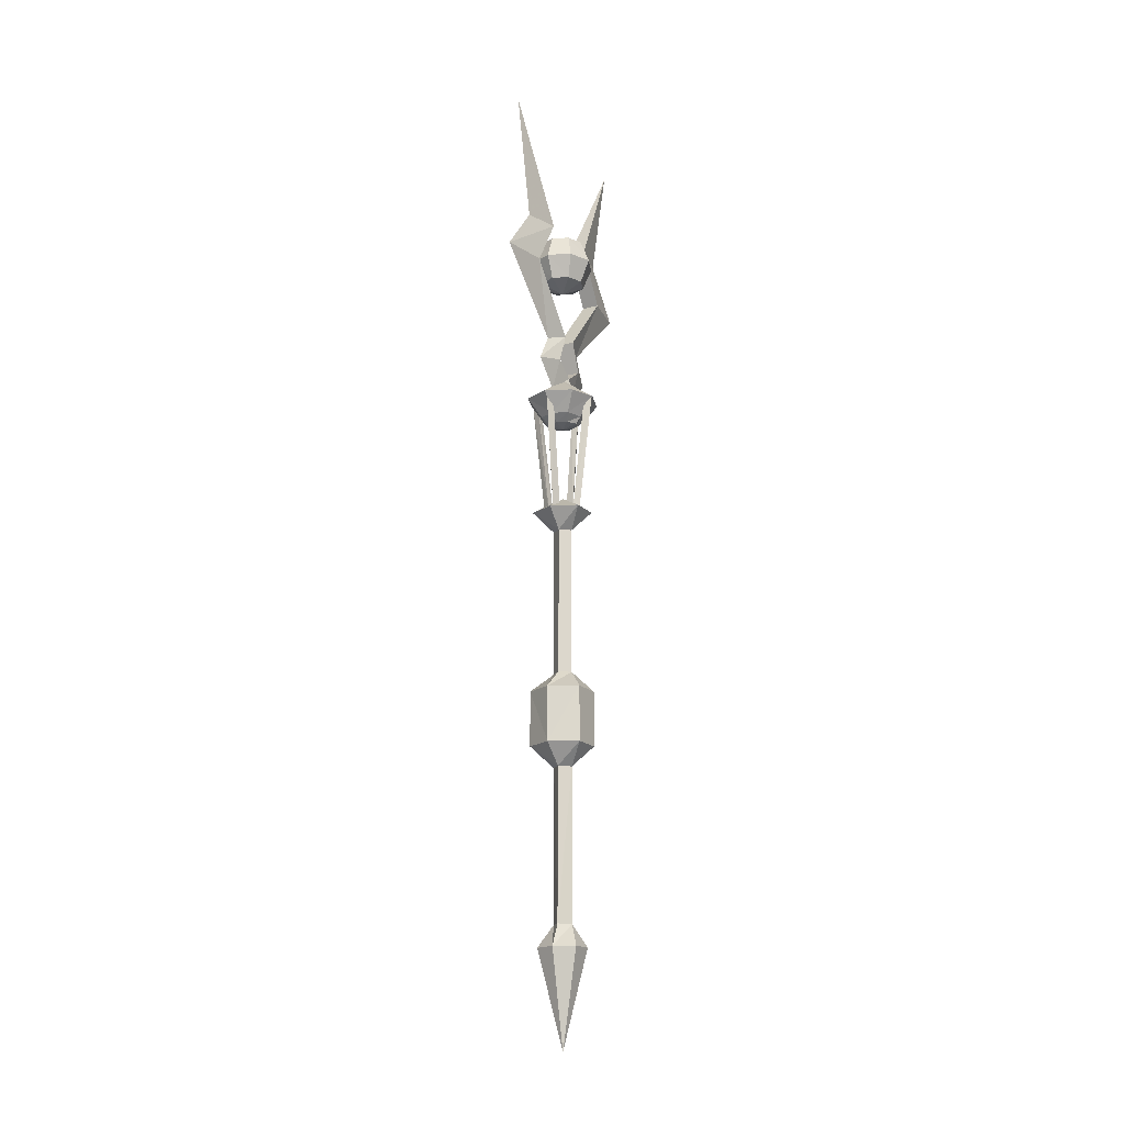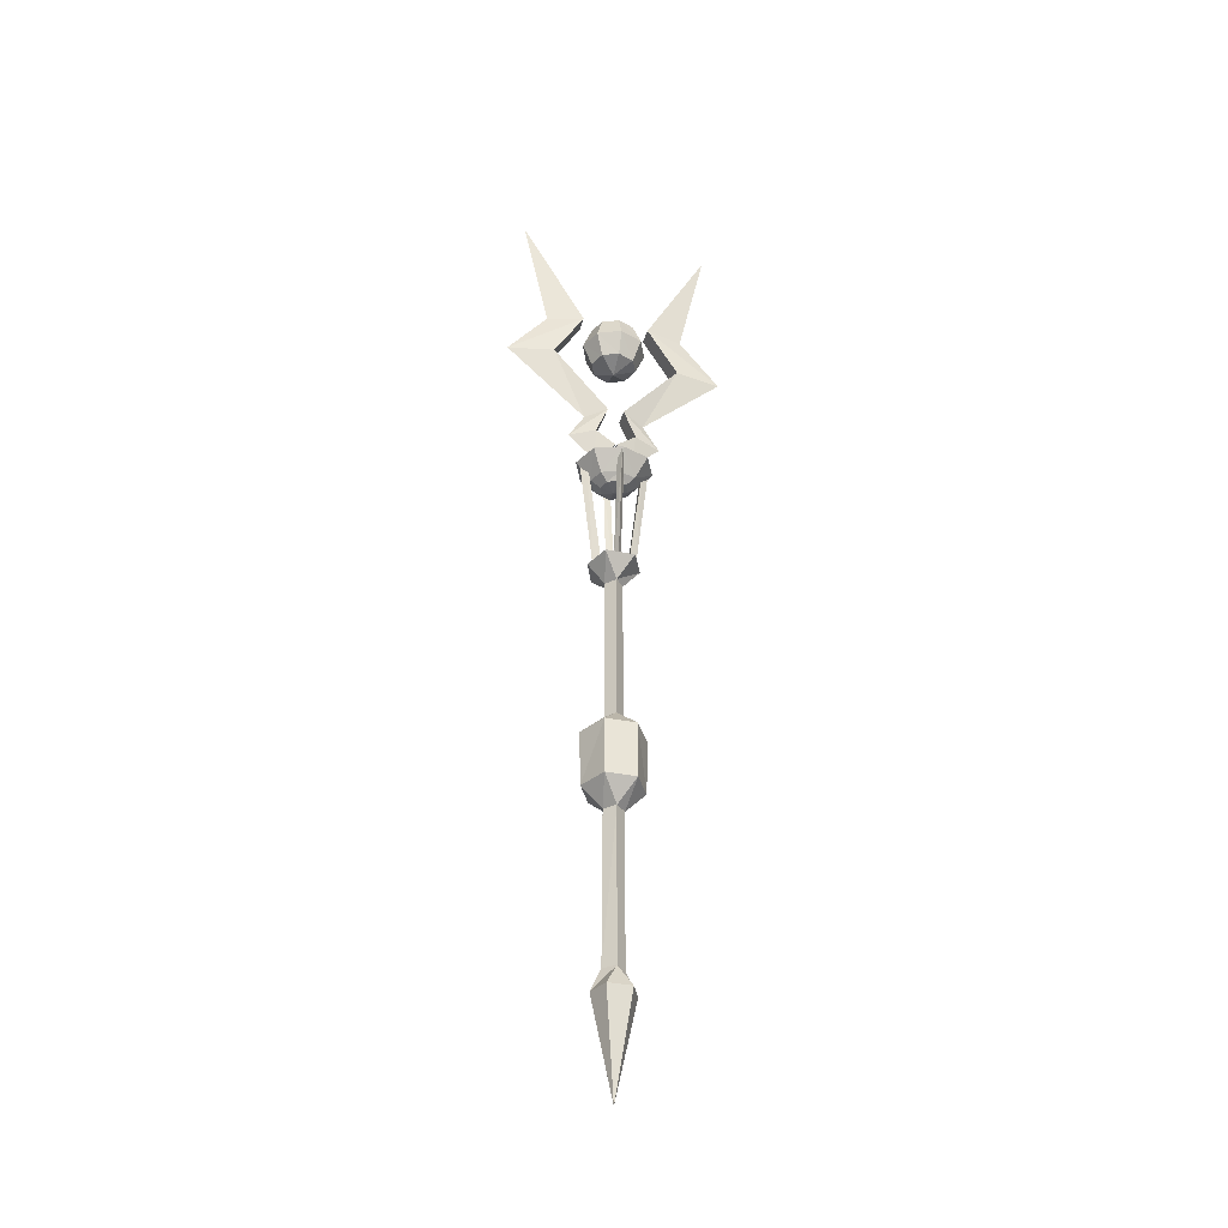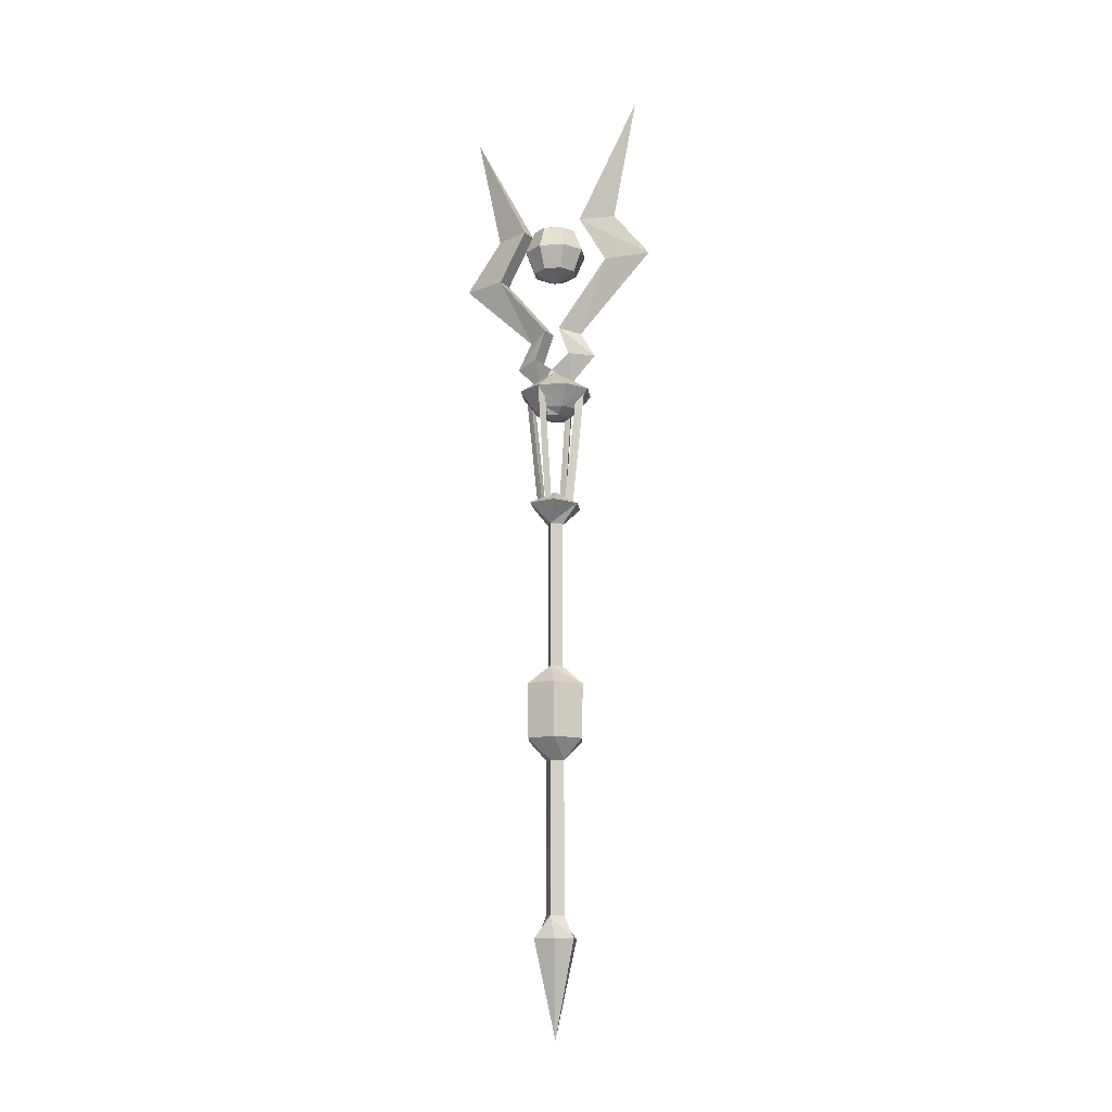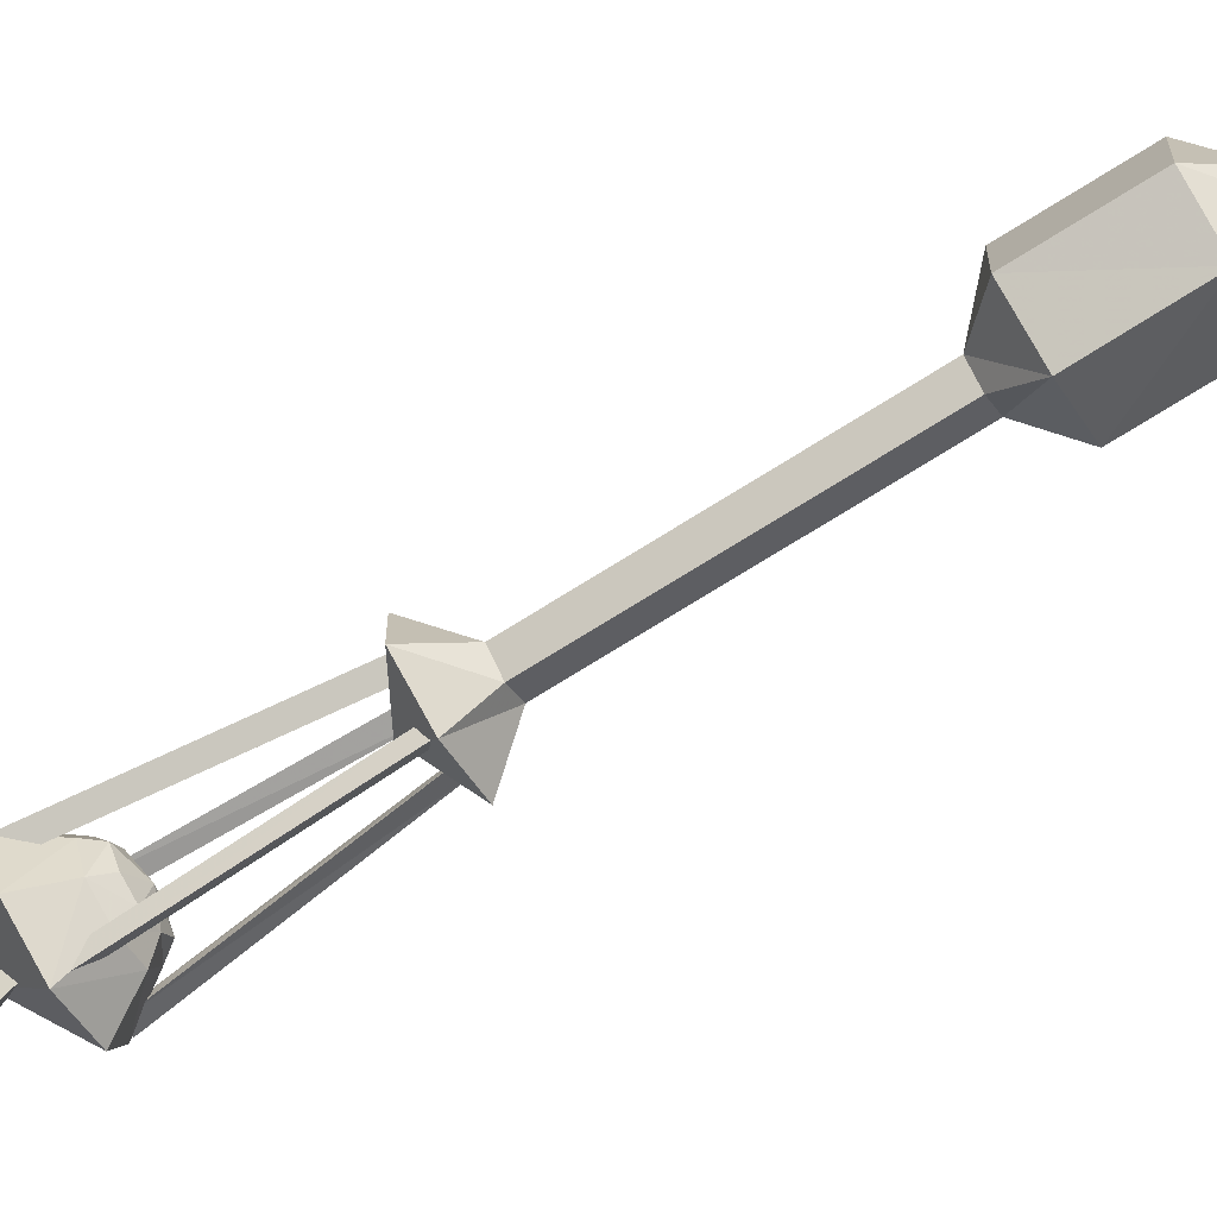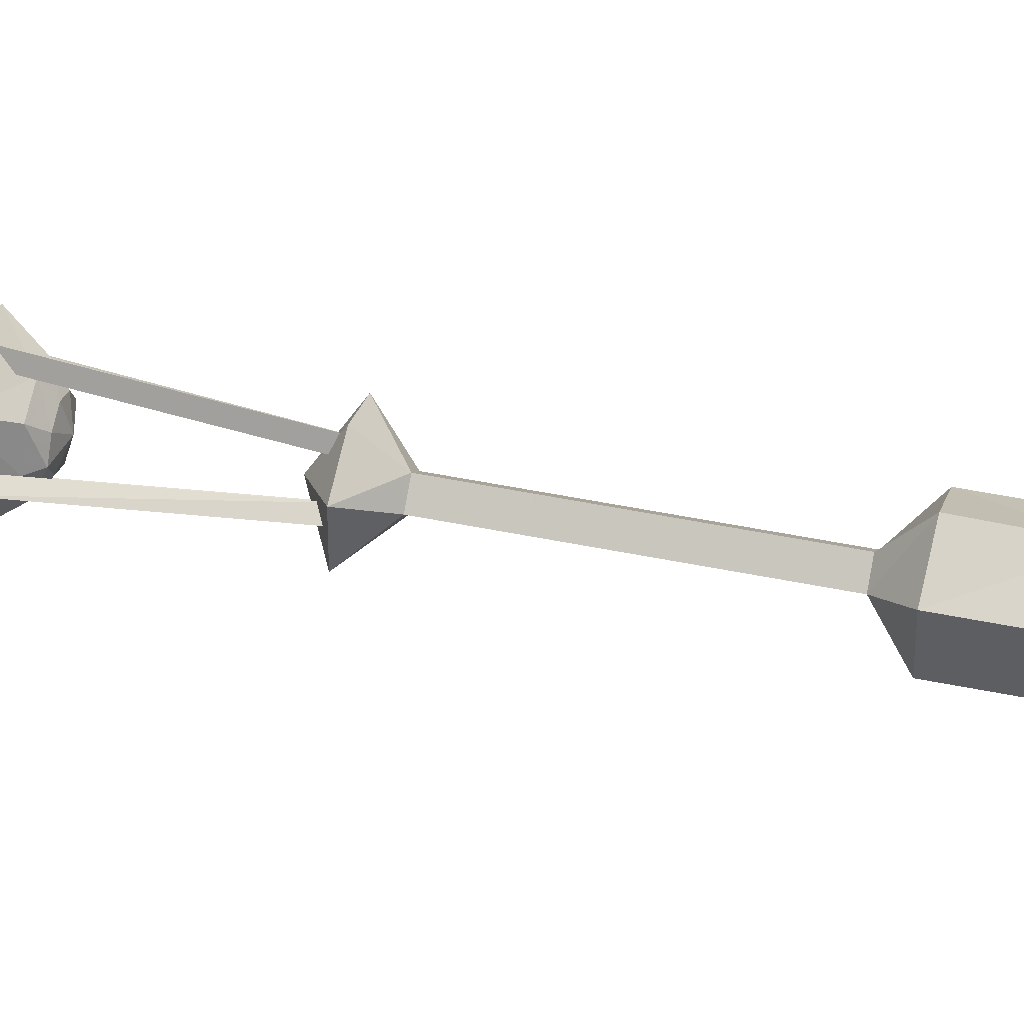
<metadata>
{"format":"obj","ext":"obj","renderer":"f3d","projection":"perspective","resolution":1024,"background":"white","views":[{"elev":-17.5,"azim":28.6,"up":"+Y"},{"elev":-35.8,"azim":74.7,"up":"+Y"},{"elev":-13.7,"azim":120.4,"up":"+Y"},{"elev":-73.3,"azim":-57.9,"up":"+Z"},{"elev":44.8,"azim":-76.3,"up":"+Z"}]}
</metadata>
<code>
o wavemaster02
v 0.0158 2.084 0.06924
v 0.0008 2.323 0.1954
v -0.0017 2.082 0.1416
v -0.0192 2.084 0.06924
v 0.0158 1.983 0.1291
v -0.0017 1.983 0.2216
v -0.0192 1.983 0.1291
v 0.0158 1.852 0.01794
v -0.0017 1.835 0.06174
v -0.0192 1.852 0.01794
v 0.0158 1.792 0.04174
v -0.0017 1.782 0.09294
v -0.0192 1.792 0.04174
v 0.0158 1.763 0.002944
v -0.0017 1.73 0.04044
v -0.0242 1.763 0.002944
v -0.0017 1.983 -0.2196
v -0.0017 2.082 -0.1396
v 0.0158 2.084 -0.06586
v -0.0192 1.983 -0.1271
v -0.0192 1.852 -0.01456
v 0.0158 1.852 -0.01456
v 0.0158 1.792 -0.03836
v -0.0017 1.782 -0.09086
v -0.0017 1.73 -0.03586
v -0.0242 1.763 0.000444
v 0.0158 1.763 0.000444
v -0.0192 1.792 -0.03836
v -0.0017 1.835 -0.05826
v 0.0158 1.983 -0.1271
v -0.0192 2.084 -0.06586
v 0.0008 2.323 -0.1933
v 0.0008 2.088 0.002944
v 0.0446 2.069 0.002944
v 0.0321 2.069 -0.02956
v 0.0008 2.069 -0.04326
v -0.0317 2.069 -0.02956
v -0.0454 2.069 0.002944
v -0.0317 2.069 0.03424
v 0.0008 2.069 0.04794
v 0.0321 2.069 0.03424
v 0.0446 2.023 -0.04326
v 0.0633 2.023 0.002944
v 0.0446 2.023 0.04794
v 0.0008 2.023 0.06664
v -0.0454 2.023 0.04794
v -0.0642 2.023 0.002944
v -0.0454 2.023 -0.04326
v 0.0008 2.023 -0.06206
v 0.0321 1.978 -0.02956
v 0.0446 1.978 0.002944
v 0.0321 1.978 0.03424
v 0.0008 1.978 0.04794
v -0.0317 1.978 0.03424
v -0.0454 1.978 0.002944
v -0.0317 1.978 -0.02956
v 0.0008 1.978 -0.04326
v 0.0008 1.958 0.002944
v 0.0521 1.713 -0.05206
v 0.0008 1.762 0.001644
v 0.0696 1.714 0.001644
v -0.0192 1.66 0.02044
v 0.0008 1.653 0.001644
v 0.0008 1.66 0.02914
v -0.0317 1.66 0.001644
v -0.0304 1.674 0.03544
v -0.0429 1.674 0.001644
v -0.0517 1.713 0.05544
v -0.0704 1.714 0.001644
v 0.0008 1.713 -0.07586
v 0.0308 1.674 -0.03206
v 0.0008 1.674 -0.04456
v 0.0208 1.66 -0.01706
v 0.0008 1.66 -0.02586
v 0.0008 1.713 0.07794
v 0.0521 1.713 0.05544
v 0.0008 1.674 0.04794
v 0.0308 1.674 0.03544
v 0.0208 1.66 0.02044
v 0.0321 1.66 0.001644
v -0.0192 1.66 -0.01706
v -0.0304 1.674 -0.03206
v 0.0421 1.674 0.001644
v -0.0517 1.713 -0.05206
v 0.0271 1.475 -0.004556
v 0.0546 1.713 -0.004556
v 0.0396 1.473 0.002944
v 0.0546 1.713 0.009244
v 0.0283 1.474 0.009244
v 0.0683 1.71 0.002944
v 0.0008 1.473 -0.03956
v 0.0083 1.713 -0.05336
v 0.0083 1.475 -0.02456
v 0.0008 1.71 -0.06706
v -0.0067 1.474 -0.02586
v -0.0067 1.713 -0.05336
v 0.0083 1.475 0.02794
v 0.0083 1.713 0.05664
v 0.0008 1.473 0.04294
v -0.0067 1.713 0.05664
v -0.0067 1.474 0.02914
v 0.0008 1.71 0.07044
v -0.0404 1.473 0.001644
v -0.0542 1.713 -0.005856
v -0.0254 1.475 -0.005856
v -0.0692 1.71 0.001644
v -0.0267 1.474 0.009244
v -0.0542 1.713 0.007944
v 0.0008 0.6017 0.04294
v 0.0421 0.6017 0.02544
v 0.0008 0.4104 0.001644
v 0.0208 0.6454 0.001644
v 0.0008 0.6454 0.02294
v 0.0208 0.9479 0.001644
v 0.0008 0.9479 0.02164
v 0.0546 0.9892 0.03294
v -0.0004 0.9892 0.06174
v 0.0546 1.099 0.03294
v -0.0004 1.098 0.06414
v 0.0208 1.137 0.001644
v 0.0008 1.137 0.01924
v 0.0208 1.432 0.001644
v 0.0008 1.432 0.01924
v 0.0421 0.6017 -0.02086
v 0.0008 0.6017 -0.03956
v 0.0008 0.6454 -0.01826
v -0.0004 1.472 0.05294
v 0.0008 1.502 0.001644
v -0.0529 1.472 0.03164
v 0.0521 1.472 0.03164
v -0.0529 1.472 -0.02586
v -0.0192 1.432 0.001644
v -0.0192 0.6454 0.001644
v -0.0417 0.6017 0.02544
v -0.0429 0.6017 -0.02086
v -0.0192 0.9479 0.001644
v 0.0008 0.9479 -0.01826
v 0.0546 0.9892 -0.02706
v -0.0554 0.9892 0.03294
v -0.0554 0.9892 -0.02706
v -0.0004 0.9892 -0.05826
v -0.0554 1.099 0.03294
v -0.0554 1.099 -0.02706
v -0.0192 1.137 0.001644
v -0.0004 1.098 -0.06086
v 0.0008 1.137 -0.01576
v 0.0546 1.099 -0.02706
v 0.0008 1.432 -0.01576
v 0.0521 1.472 -0.02586
v -0.0004 1.472 -0.04956
f 1 2 3
f 2 4 3
f 4 2 1
f 5 1 6
f 1 5 4
f 7 4 5
f 4 7 3
f 6 3 7
f 3 6 1
f 8 5 9
f 5 8 7
f 10 7 8
f 7 10 6
f 9 6 10
f 6 9 5
f 11 8 12
f 8 11 10
f 13 10 11
f 10 13 9
f 12 9 13
f 9 12 8
f 14 11 15
f 11 14 13
f 16 13 14
f 13 16 12
f 15 12 16
f 12 15 11
f 17 18 19
f 18 17 20
f 21 20 17
f 20 21 22
f 23 22 21
f 22 23 24
f 25 24 23
f 24 25 26
f 23 27 25
f 27 23 28
f 21 28 23
f 28 21 29
f 17 29 21
f 29 17 30
f 19 30 17
f 19 31 30
f 31 19 32
f 18 32 19
f 32 18 31
f 20 31 18
f 31 20 30
f 22 30 20
f 30 22 29
f 24 29 22
f 29 24 28
f 26 28 24
f 28 26 27
f 33 34 35
f 33 35 36
f 33 36 37
f 33 37 38
f 33 38 39
f 33 39 40
f 33 40 41
f 33 41 34
f 34 42 35
f 42 34 43
f 41 43 34
f 43 41 44
f 40 44 41
f 44 40 45
f 39 45 40
f 45 39 46
f 38 46 39
f 46 38 47
f 37 47 38
f 47 37 48
f 36 48 37
f 48 36 49
f 35 49 36
f 49 35 42
f 43 50 42
f 50 43 51
f 44 51 43
f 51 44 52
f 45 52 44
f 52 45 53
f 46 53 45
f 53 46 54
f 47 54 46
f 54 47 55
f 48 55 47
f 55 48 56
f 49 56 48
f 56 49 57
f 42 57 49
f 57 42 50
f 58 50 51
f 58 57 50
f 58 56 57
f 58 55 56
f 58 54 55
f 58 53 54
f 58 52 53
f 58 51 52
f 59 60 61
f 62 63 64
f 63 62 65
f 66 65 62
f 65 66 67
f 68 67 66
f 67 68 69
f 70 60 59
f 59 71 70
f 72 70 71
f 71 73 72
f 74 72 73
f 73 63 74
f 60 69 68
f 68 75 60
f 76 60 75
f 75 77 76
f 78 76 77
f 77 64 78
f 79 78 64
f 64 63 79
f 80 79 63
f 63 73 80
f 81 63 65
f 63 81 74
f 82 74 81
f 74 82 72
f 70 72 82
f 77 68 66
f 66 62 77
f 64 77 62
f 77 75 68
f 71 61 83
f 83 73 71
f 71 59 61
f 83 79 80
f 79 83 78
f 61 78 83
f 78 61 76
f 60 76 61
f 83 80 73
f 82 84 70
f 67 84 82
f 82 65 67
f 84 67 69
f 69 60 84
f 70 84 60
f 82 81 65
f 85 87 86
f 86 88 85
f 89 85 88
f 88 90 89
f 87 89 90
f 90 86 87
f 91 93 92
f 92 94 91
f 95 91 94
f 94 96 95
f 93 95 96
f 96 92 93
f 97 99 98
f 98 100 97
f 101 97 100
f 100 102 101
f 99 101 102
f 102 98 99
f 103 104 105
f 104 103 106
f 107 106 103
f 106 107 108
f 105 108 107
f 108 105 104
f 109 111 110
f 110 112 109
f 113 109 112
f 112 114 113
f 115 113 114
f 114 116 115
f 117 115 116
f 116 118 117
f 119 117 118
f 118 120 119
f 121 119 120
f 120 122 121
f 123 121 122
f 124 110 111
f 110 124 112
f 125 112 124
f 112 125 126
f 124 111 125
f 127 128 129
f 128 127 130
f 128 131 129
f 129 131 132
f 132 123 129
f 127 129 123
f 123 130 127
f 133 109 113
f 109 133 134
f 135 134 133
f 136 113 115
f 113 136 133
f 114 126 137
f 137 138 114
f 116 114 138
f 138 118 116
f 114 112 126
f 139 115 117
f 115 139 136
f 140 136 139
f 137 141 138
f 142 117 119
f 117 142 139
f 143 139 142
f 139 143 140
f 144 119 121
f 119 144 142
f 143 142 144
f 132 121 123
f 121 132 144
f 120 145 146
f 145 120 147
f 118 147 120
f 122 146 148
f 146 122 120
f 147 141 145
f 141 147 138
f 118 138 147
f 130 123 122
f 122 149 130
f 128 130 149
f 149 150 128
f 131 128 150
f 150 148 131
f 132 131 148
f 150 122 148
f 122 150 149
f 146 132 148
f 132 146 144
f 145 144 146
f 144 145 143
f 141 143 145
f 143 141 140
f 137 140 141
f 140 137 136
f 126 136 137
f 136 126 133
f 125 133 126
f 133 125 135
f 111 135 125
f 135 111 134
f 109 134 111

</code>
